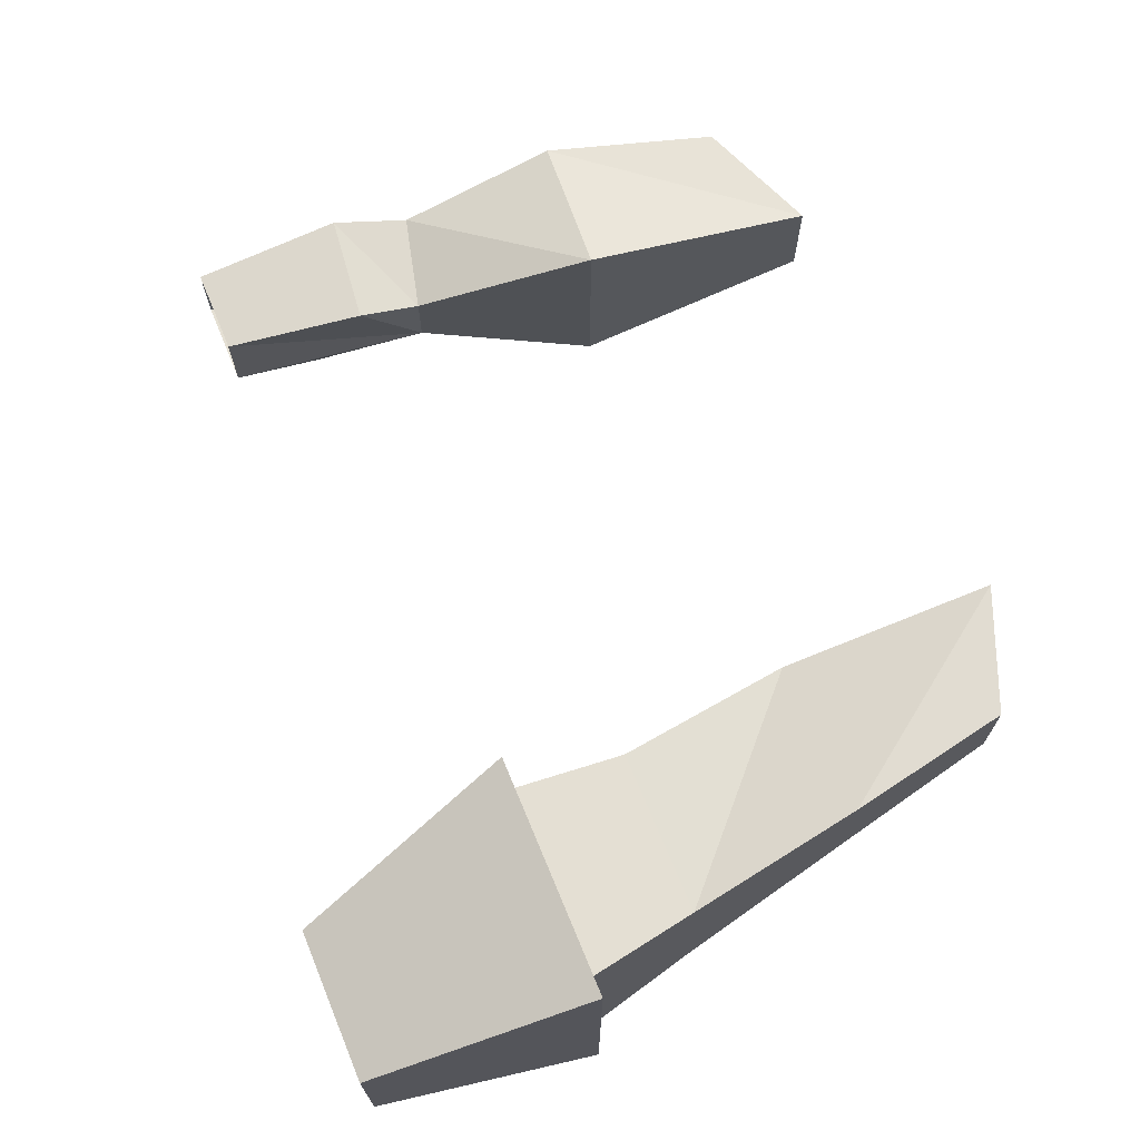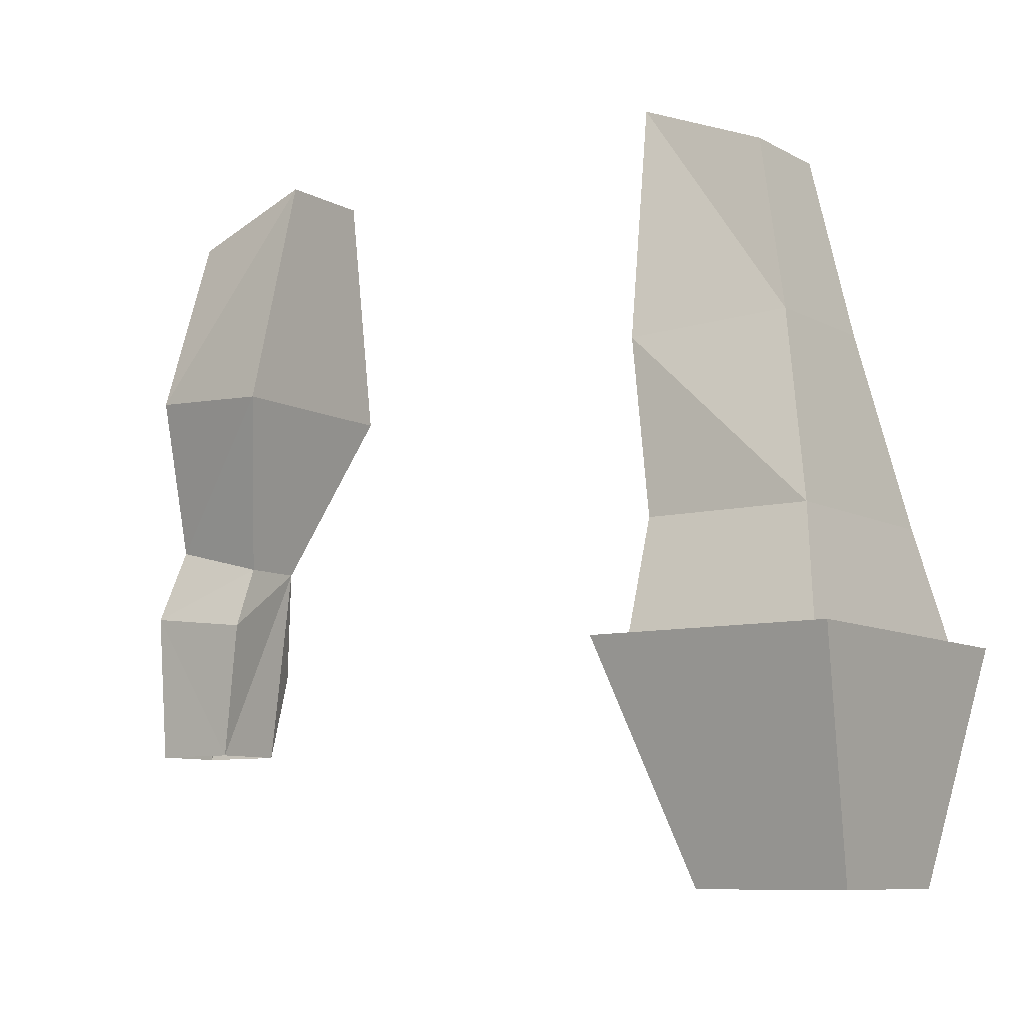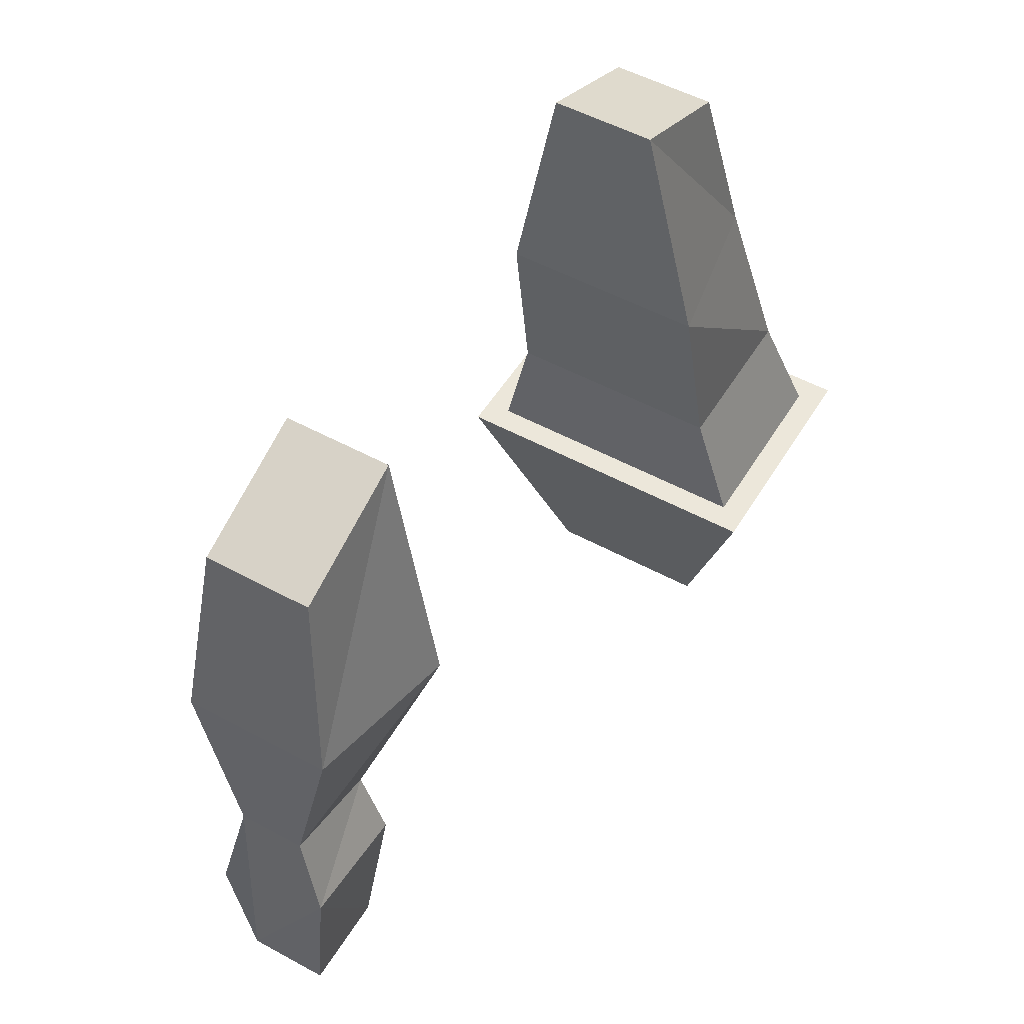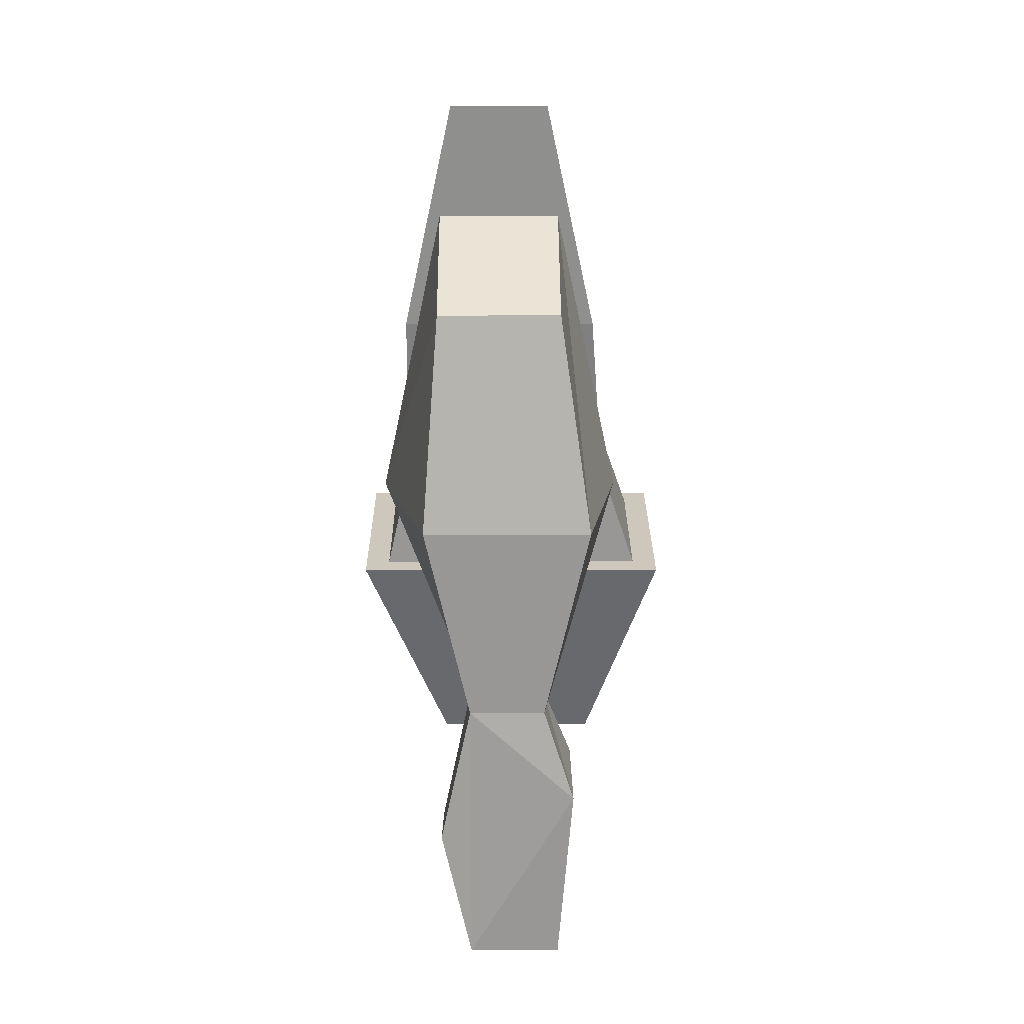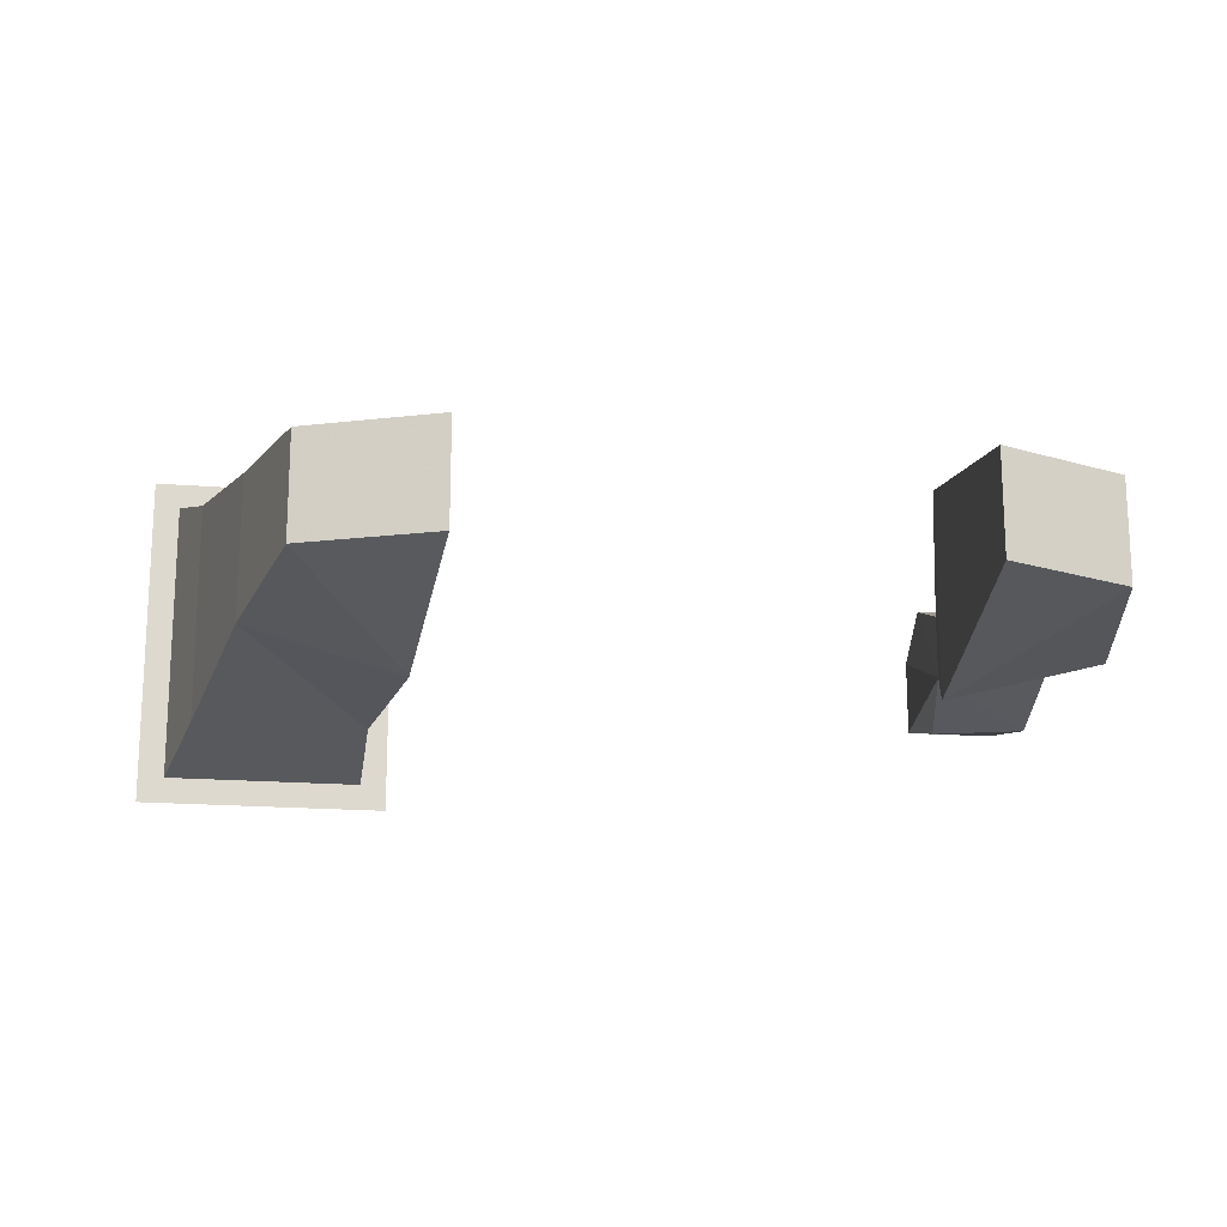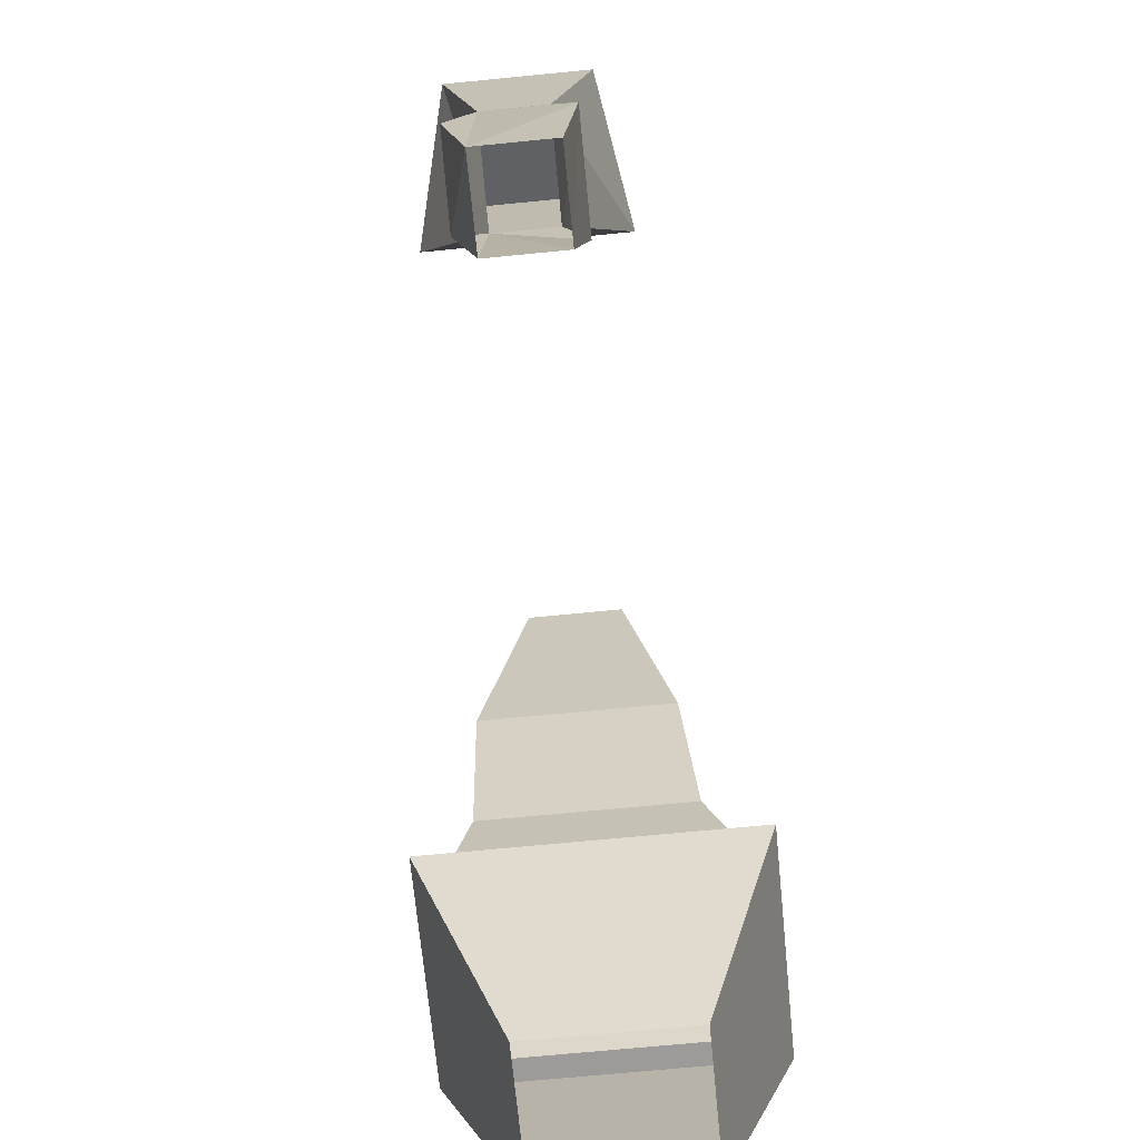
<metadata>
{"format":"obj","ext":"obj","renderer":"f3d","projection":"perspective","resolution":1024,"background":"white","views":[{"elev":69.5,"azim":67.5,"up":"+Z"},{"elev":-8.8,"azim":35.2,"up":"+Y"},{"elev":51.9,"azim":-59.5,"up":"+Y"},{"elev":21.8,"azim":-90.3,"up":"+Y"},{"elev":-18.1,"azim":171.2,"up":"+Z"},{"elev":-69.8,"azim":-84.4,"up":"+Y"}]}
</metadata>
<code>
v -0.1484 1.125 0.0625
v -0.1797 1.016 0.02344
v -0.2422 1.031 0.02344
v -0.2422 1.133 0.04688
v -0.1406 1.273 0.03125
v -0.1484 1.125 -0.0625
v -0.1797 1.016 -0.01562
v -0.1797 0.9766 0.03906
v -0.25 0.9844 0.03906
v -0.2422 1.031 -0.01562
v -0.2422 1.133 -0.03906
v -0.2188 1.242 -0.03125
v -0.2188 1.242 0.03125
v -0.1406 1.273 -0.03125
v -0.25 0.9609 -0.03125
v -0.1953 0.9453 -0.03125
v -0.1953 0.8906 -0.01562
v -0.1953 0.8906 0.03125
v -0.25 0.8906 0.03125
v -0.25 0.8906 -0.01562
v 0.1875 0.8047 0.0625
v 0.1875 0.8047 -0.03906
v 0.1484 0.9453 -0.09375
v 0.1484 0.9453 0.1094
v 0.2812 0.8047 0.0625
v 0.2969 0.9453 0.1094
v 0.2812 0.8047 -0.03906
v 0.2969 0.9453 -0.09375
v 0.2812 0.9453 -0.07812
v 0.1641 0.9453 -0.07812
v 0.1641 0.9453 0.09375
v 0.2812 0.9453 0.09375
v 0.2656 1.016 0.07031
v 0.2656 1.016 -0.0625
v 0.1641 1.016 -0.0625
v 0.1641 1.016 0.07031
v 0.1484 1.125 0.0625
v 0.2422 1.133 0.04688
v 0.2422 1.133 -0.03906
v 0.1484 1.125 -0.0625
v 0.2188 1.242 0.03125
v 0.1406 1.273 0.03125
v 0.1406 1.273 -0.03125
v 0.2188 1.242 -0.03125
f 1 2 3
f 1 3 4
f 1 4 5
f 1 5 6
f 1 6 7
f 1 7 2
f 2 7 8
f 2 8 9
f 2 9 3
f 3 9 10
f 3 10 11
f 3 11 4
f 4 11 12
f 4 12 13
f 4 13 5
f 5 13 14
f 5 14 6
f 6 14 12
f 6 12 11
f 6 11 7
f 7 11 10
f 7 10 15
f 7 15 16
f 7 16 17
f 7 17 18
f 7 18 8
f 8 18 9
f 9 18 19
f 9 19 20
f 9 20 10
f 10 20 15
f 15 20 16
f 16 20 17
f 21 22 23
f 21 23 24
f 21 24 25
f 25 24 26
f 25 26 27
f 27 26 28
f 27 28 22
f 22 28 23
f 23 28 29
f 23 29 30
f 23 30 24
f 24 30 31
f 24 31 26
f 26 31 32
f 26 32 28
f 28 32 29
f 29 32 33
f 29 33 34
f 29 34 35
f 29 35 30
f 30 35 31
f 31 35 36
f 31 36 33
f 31 33 32
f 14 13 12
f 33 36 37
f 33 37 38
f 33 38 39
f 33 39 34
f 34 39 35
f 35 39 40
f 35 40 37
f 35 37 36
f 41 42 43
f 41 43 44
f 41 44 38
f 41 38 42
f 42 38 37
f 42 37 40
f 42 40 43
f 43 40 44
f 44 40 39
f 44 39 38

</code>
